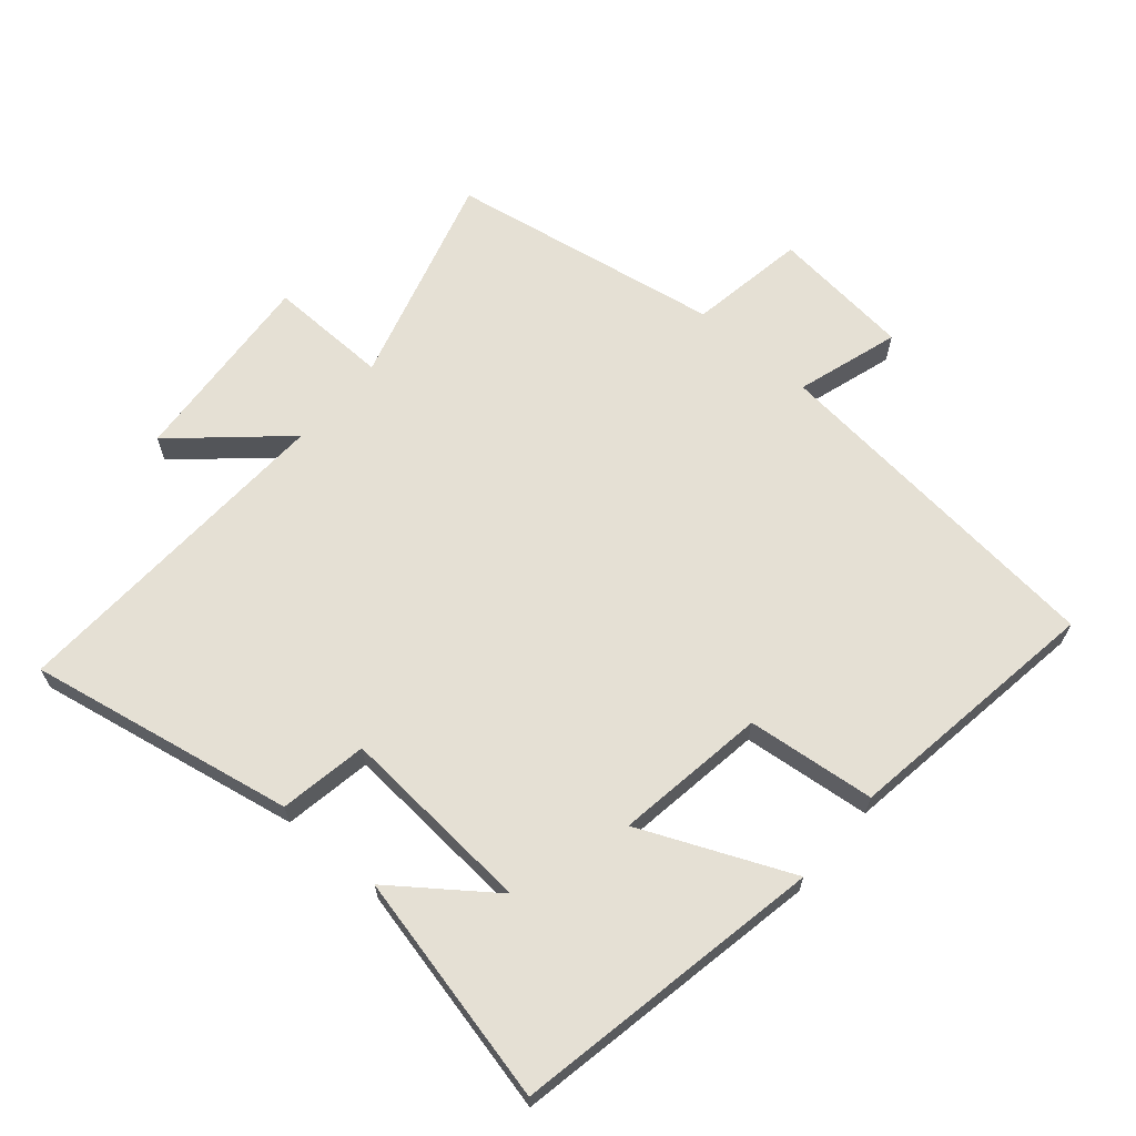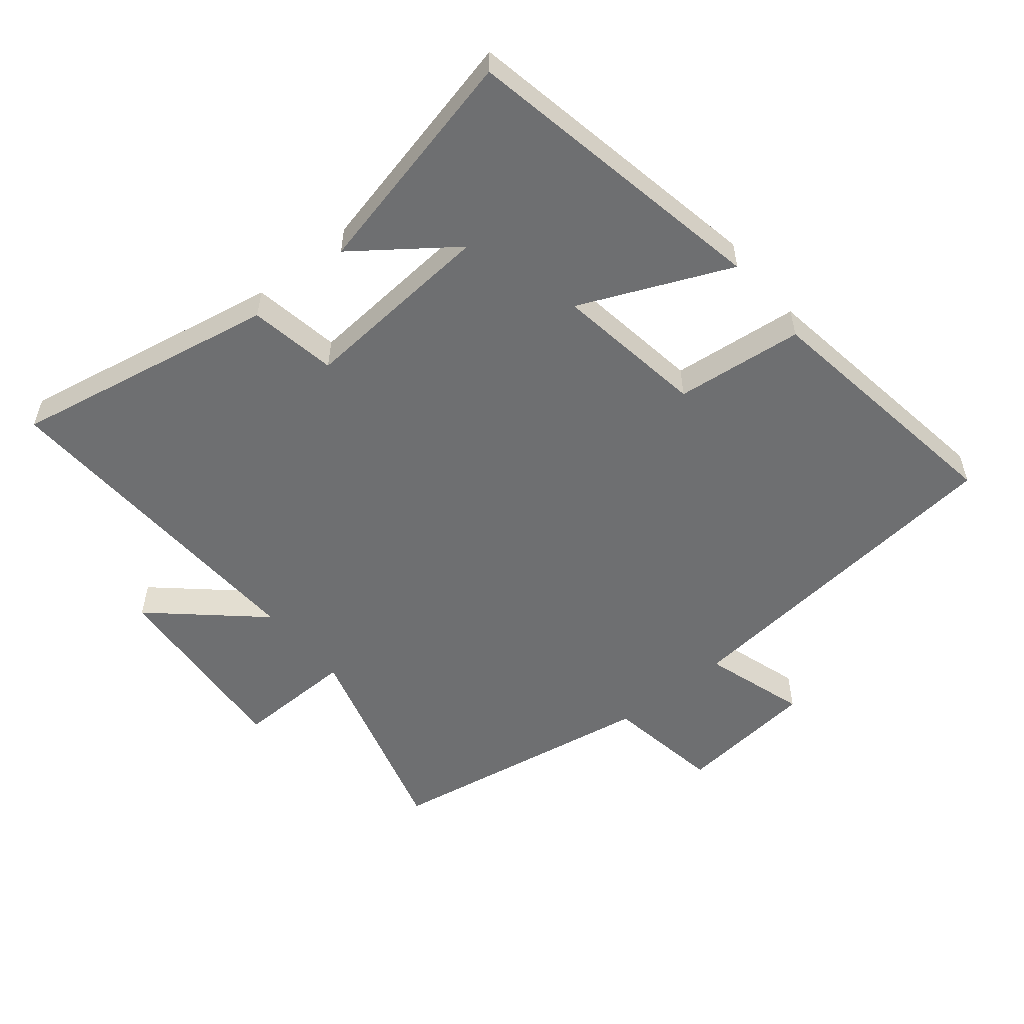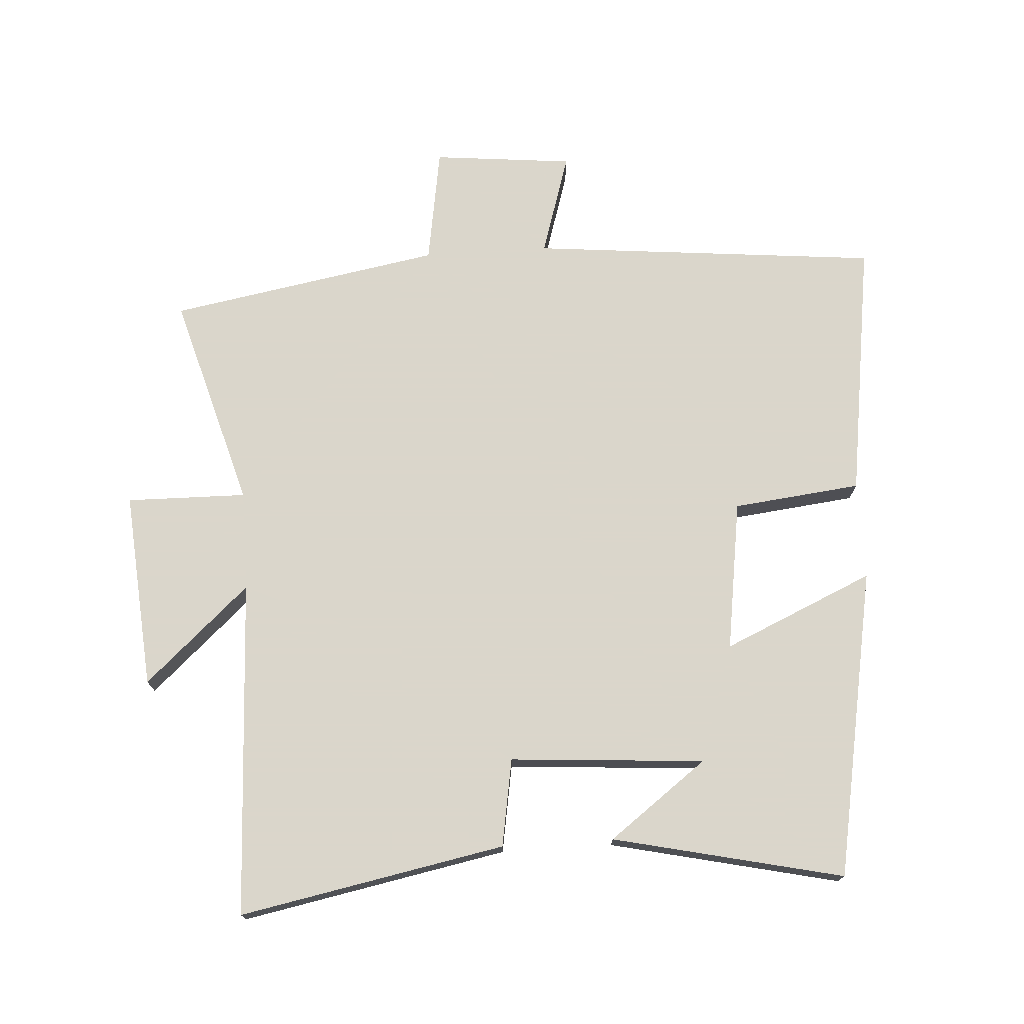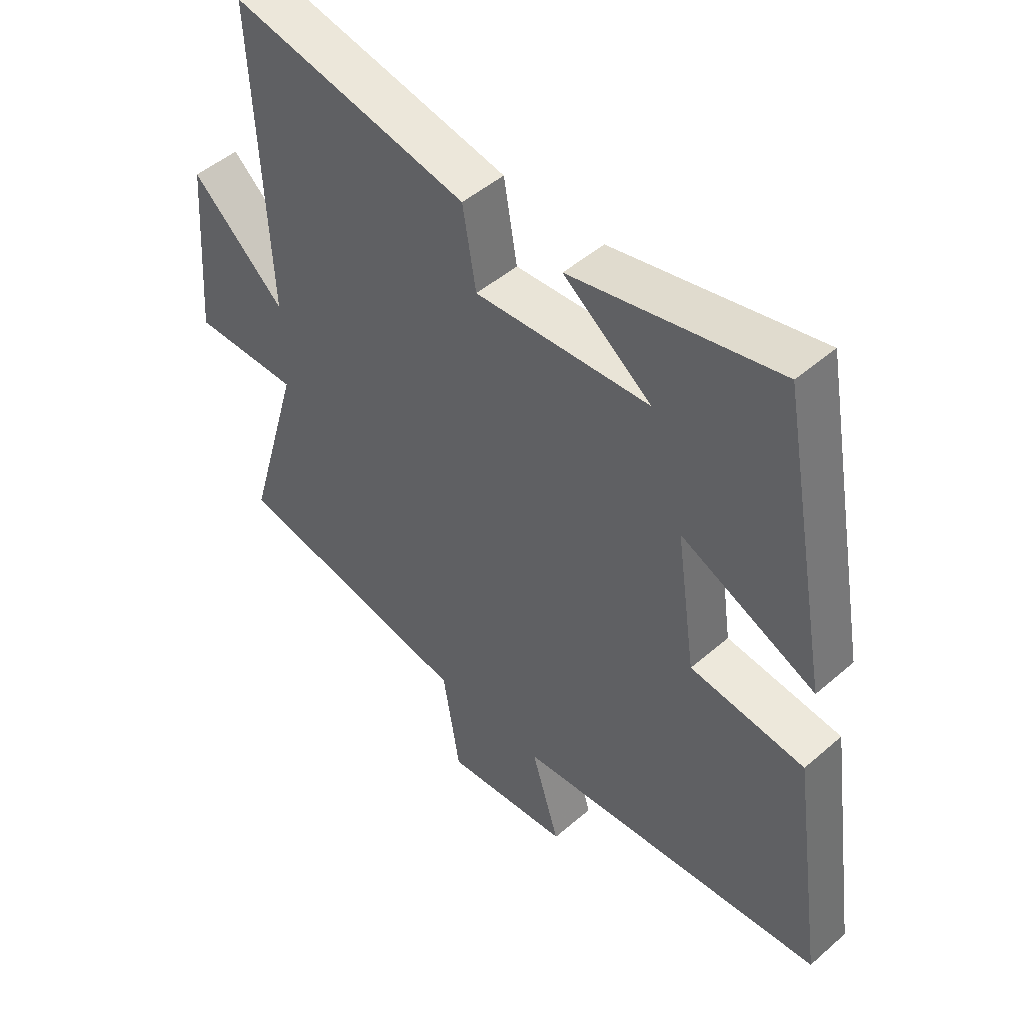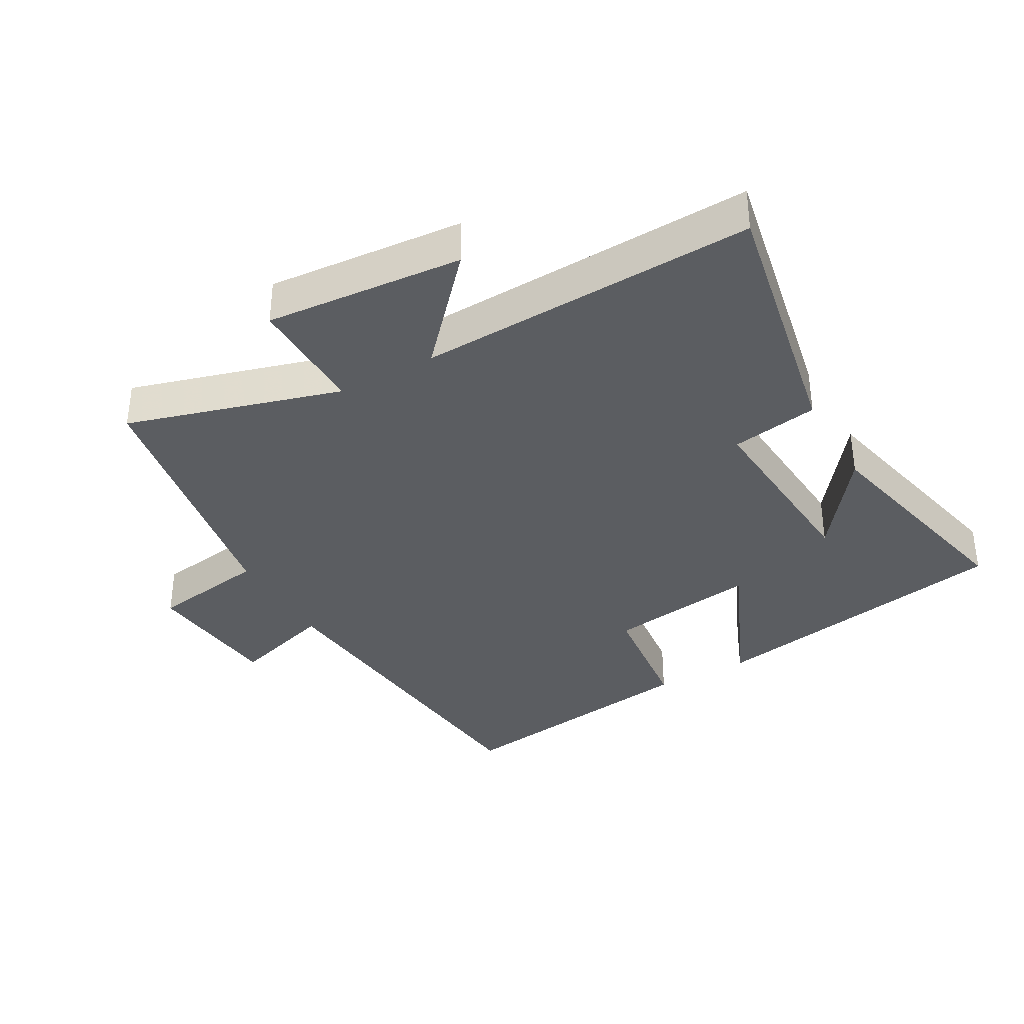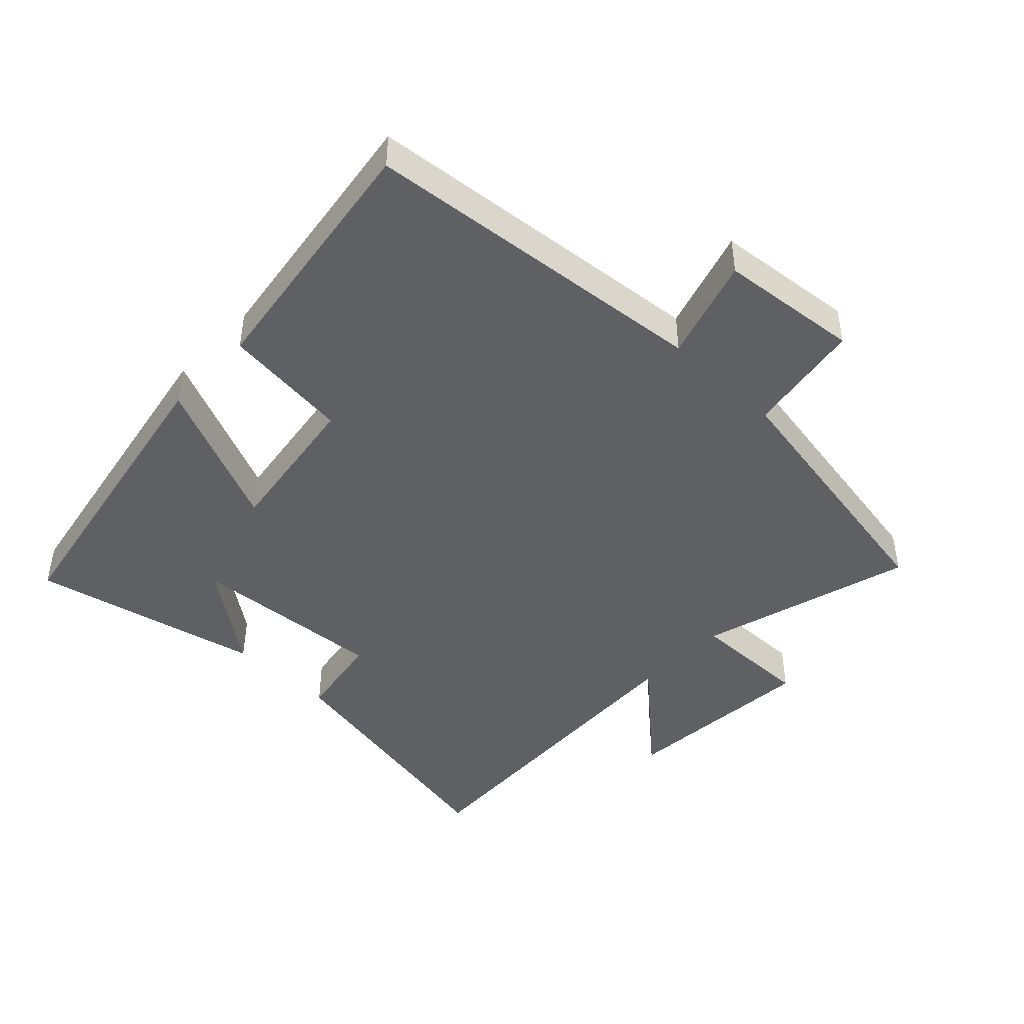
<metadata>
{"format":"obj","ext":"obj","renderer":"f3d","projection":"perspective","resolution":1024,"background":"white","views":[{"elev":65.6,"azim":40.8,"up":"+Y"},{"elev":-54.5,"azim":39.4,"up":"+Y"},{"elev":73.7,"azim":-3.7,"up":"+Y"},{"elev":48.5,"azim":46.0,"up":"+Z"},{"elev":-35.8,"azim":-60.7,"up":"+Y"},{"elev":-45.0,"azim":136.3,"up":"+Y"}]}
</metadata>
<code>
v 0.412 0.07 0.58
v 0.5 0.07 0.104
v 0.269 0.07 0.206
v 0.303 0.07 -0.026
v 0.5 0.07 -0.048
v 0.558 0.07 -0.447
v 0.02 0.07 -0.5
v 0.069 0.07 -0.658
v -0.147 0.07 -0.68
v -0.176 0.07 -0.5
v -0.595 0.07 -0.426
v -0.5 0.07 -0.097
v -0.685 0.07 -0.1
v -0.661 0.07 0.204
v -0.5 0.07 0.059
v -0.523 0.07 0.579
v -0.114 0.07 0.5
v -0.091 0.07 0.365
v 0.209 0.07 0.387
v 0.058 0.07 0.5
v 0.412 0 0.58
v 0.5 0 0.104
v 0.269 0 0.206
v 0.303 0 -0.026
v 0.5 0 -0.048
v 0.558 0 -0.447
v 0.02 0 -0.5
v 0.069 0 -0.658
v -0.147 0 -0.68
v -0.176 0 -0.5
v -0.595 0 -0.426
v -0.5 0 -0.097
v -0.685 0 -0.1
v -0.661 0 0.204
v -0.5 0 0.059
v -0.523 0 0.579
v -0.114 0 0.5
v -0.091 0 0.365
v 0.209 0 0.387
v 0.058 0 0.5
f 19 20 1
f 15 16 17 18
f 15 18 19
f 12 13 14 15
f 12 15 19
f 10 11 12 19
f 7 8 9 10
f 6 7 10
f 5 6 10
f 4 5 10
f 3 4 10 19
f 1 2 3 19
f 21 40 39
f 38 37 36 35
f 39 38 35
f 35 34 33 32
f 39 35 32
f 39 32 31 30
f 30 29 28 27
f 30 27 26
f 30 26 25
f 30 25 24
f 39 30 24 23
f 39 23 22 21
f 1 21 22 2
f 2 22 23 3
f 3 23 24 4
f 4 24 25 5
f 5 25 26 6
f 6 26 27 7
f 7 27 28 8
f 8 28 29 9
f 9 29 30 10
f 10 30 31 11
f 11 31 32 12
f 12 32 33 13
f 13 33 34 14
f 14 34 35 15
f 15 35 36 16
f 16 36 37 17
f 17 37 38 18
f 18 38 39 19
f 19 39 40 20
f 20 40 21 1

</code>
